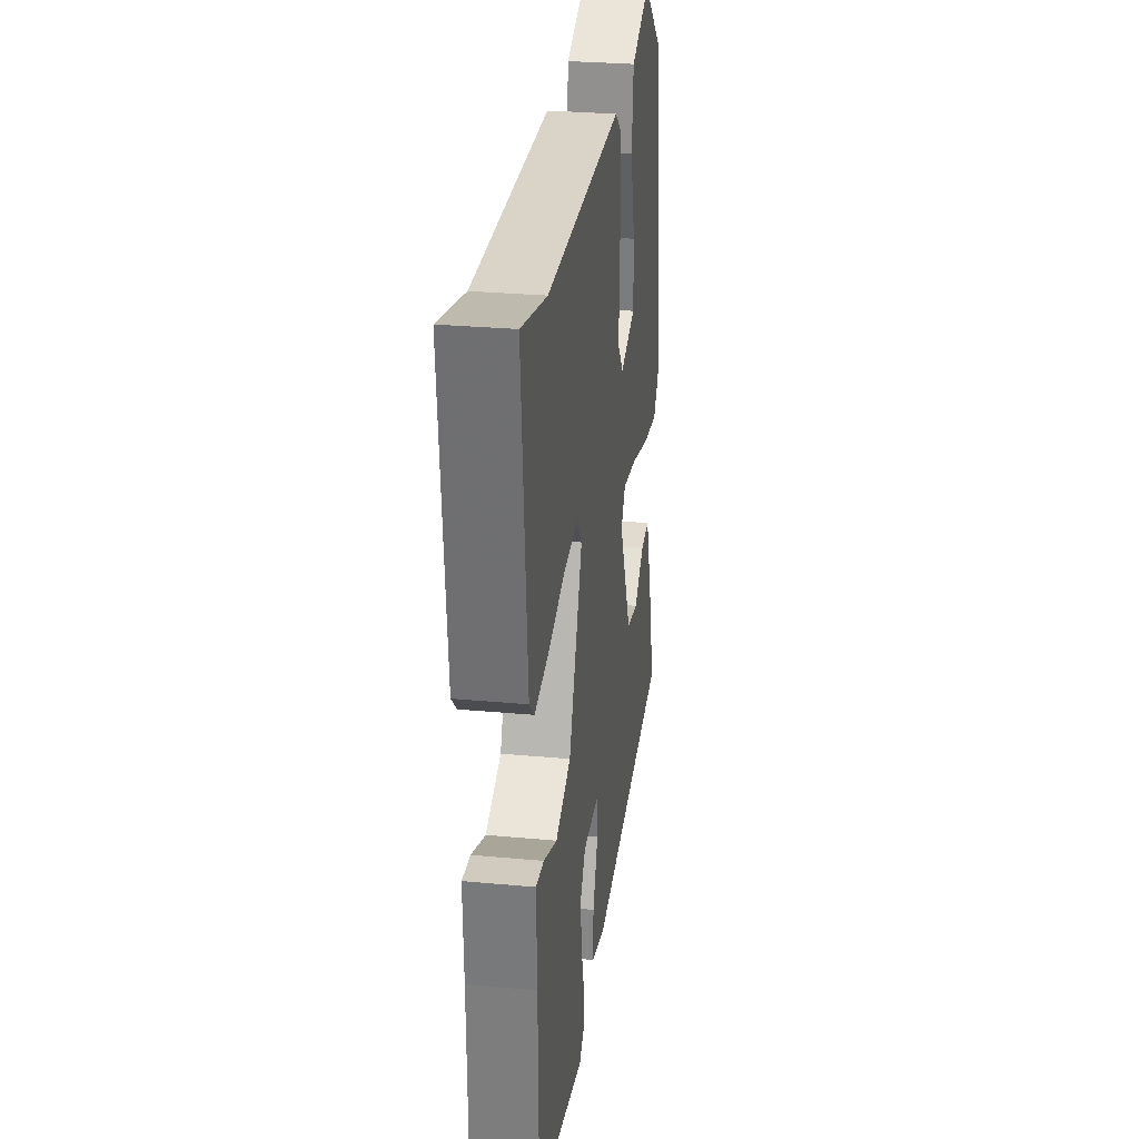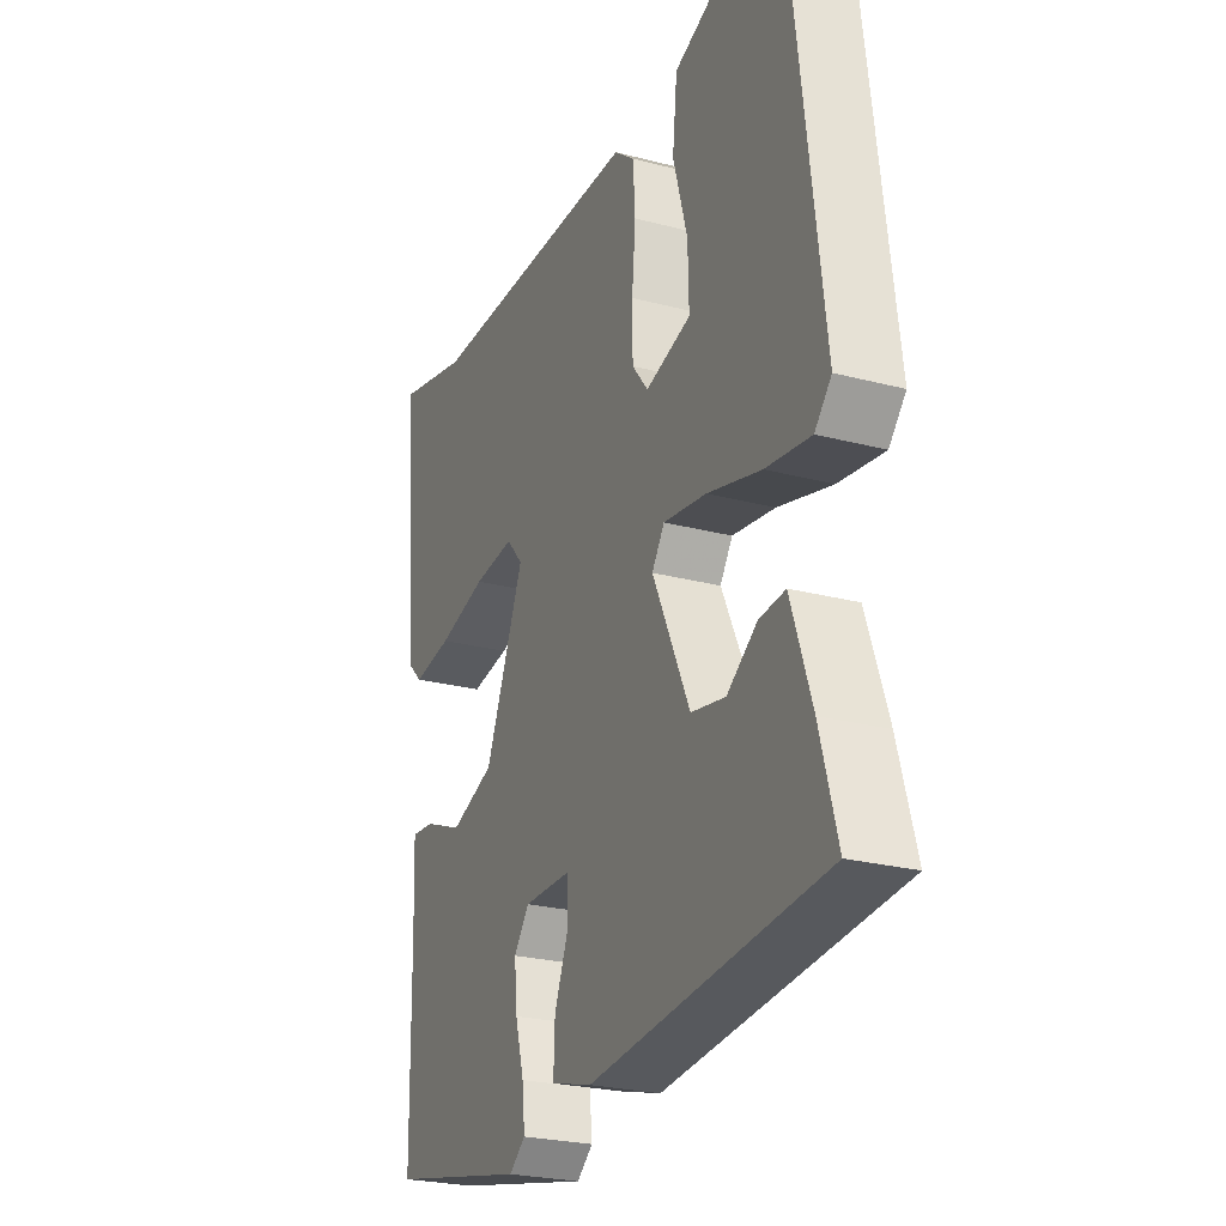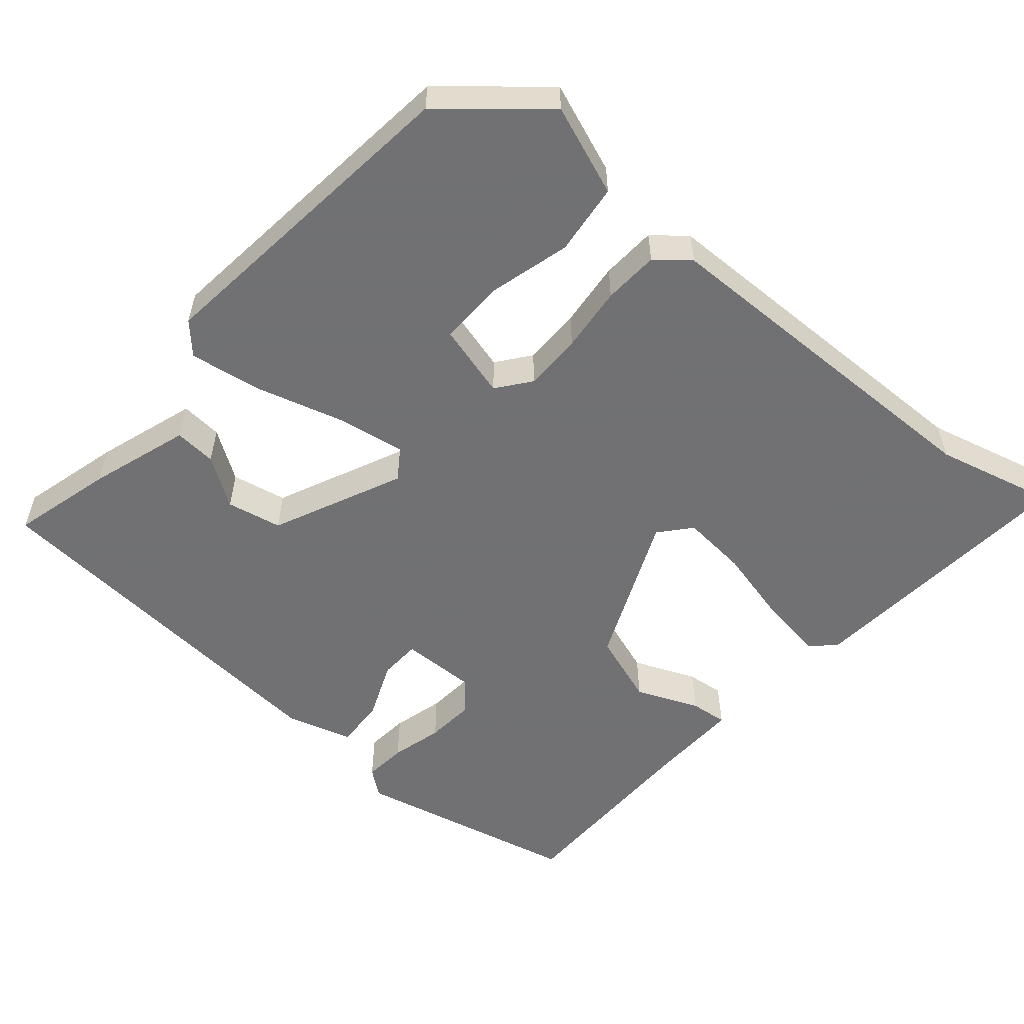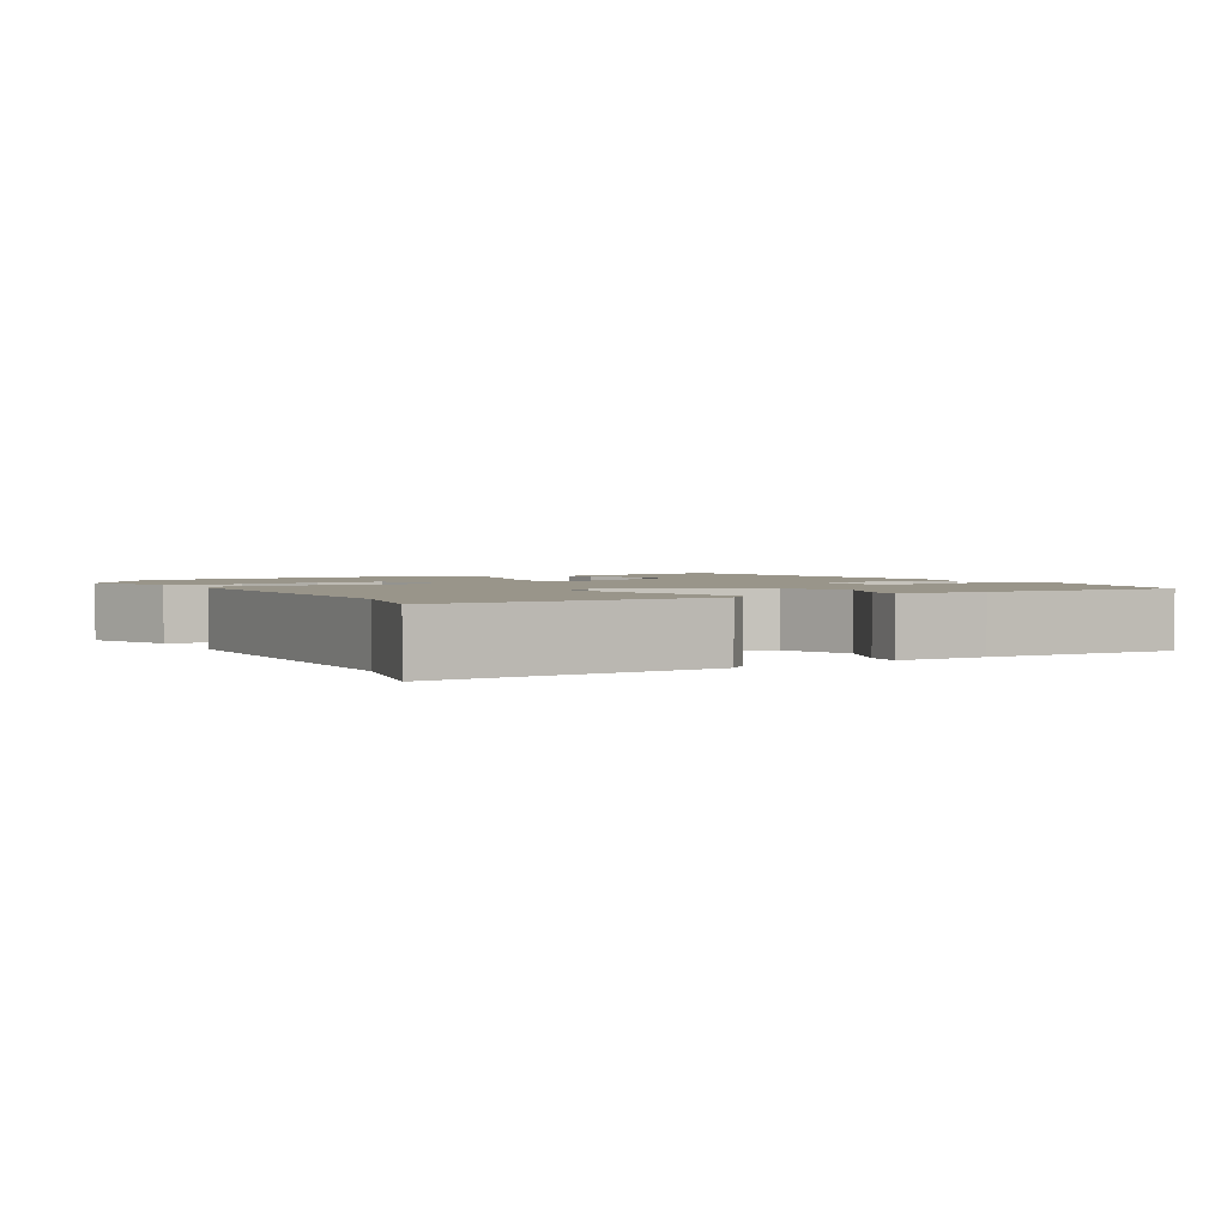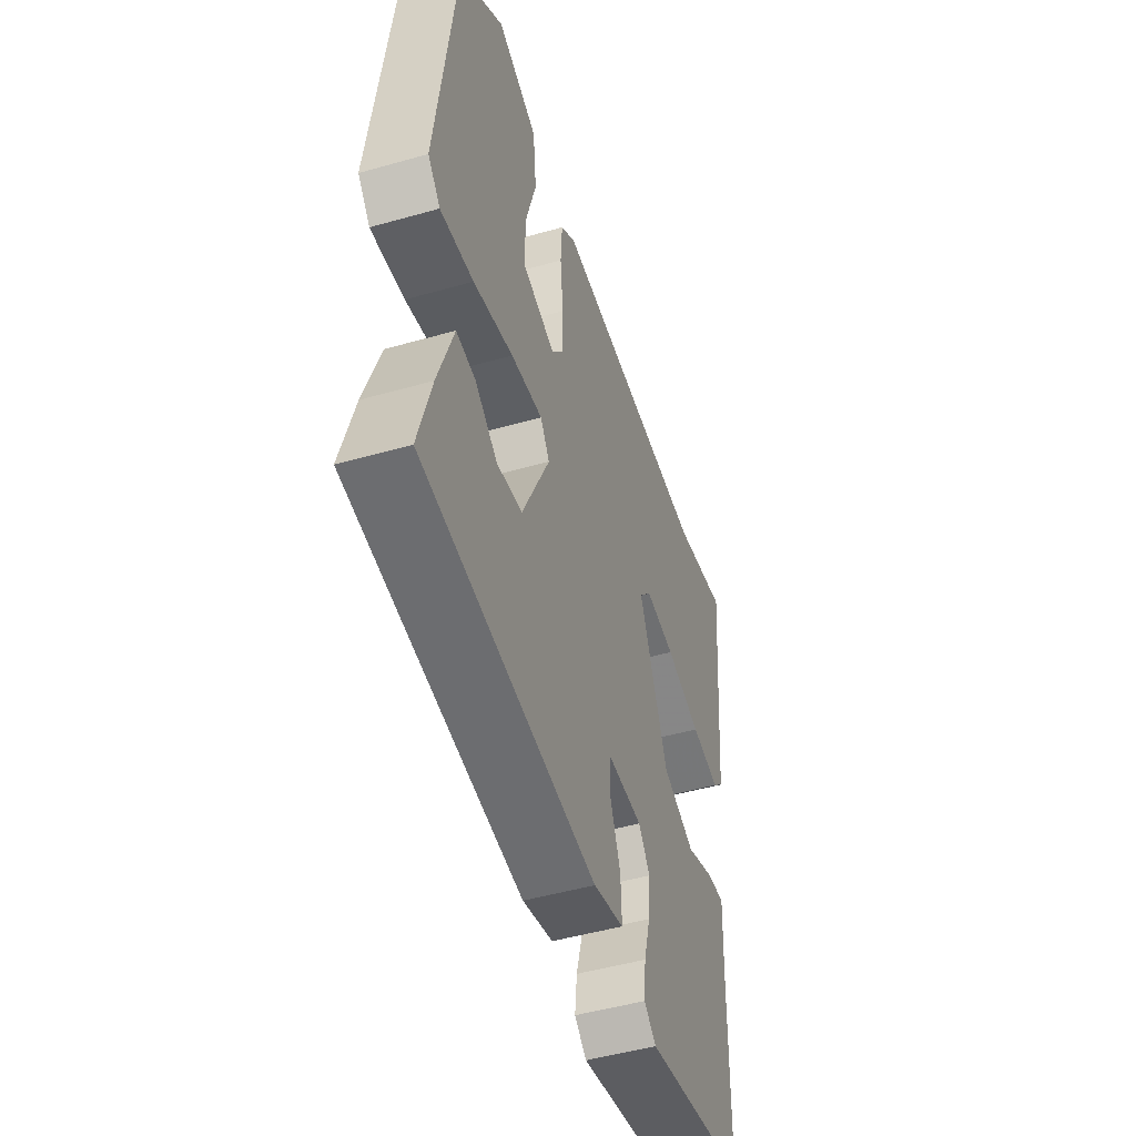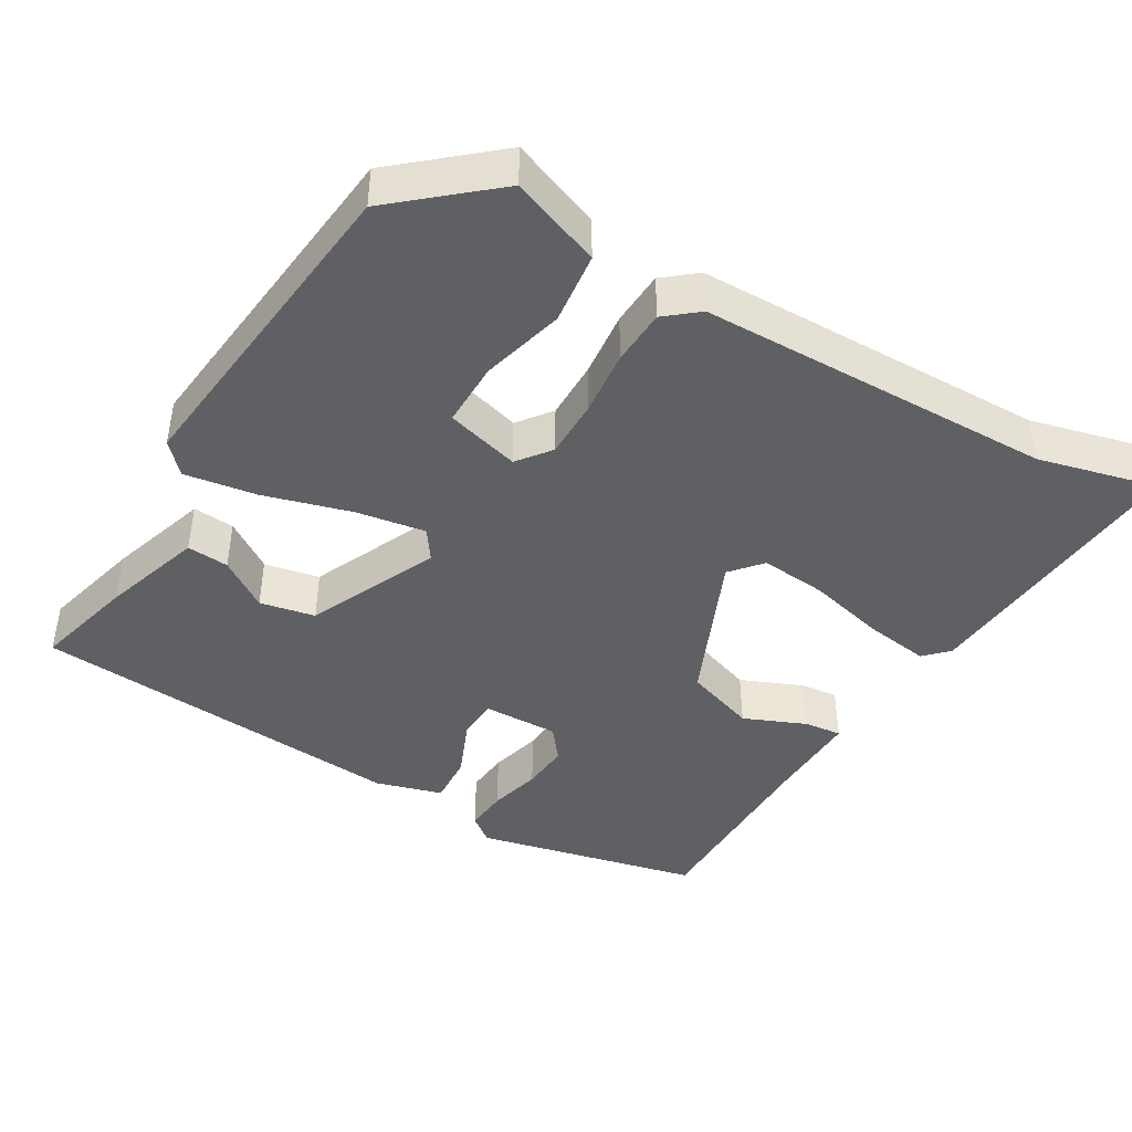
<metadata>
{"format":"obj","ext":"obj","renderer":"f3d","projection":"perspective","resolution":1024,"background":"white","views":[{"elev":28.8,"azim":97.9,"up":"+Z"},{"elev":-25.0,"azim":-113.1,"up":"+Z"},{"elev":-55.3,"azim":-39.9,"up":"+Y"},{"elev":2.1,"azim":61.1,"up":"+Y"},{"elev":-49.1,"azim":-72.5,"up":"+Z"},{"elev":-43.6,"azim":-29.8,"up":"+Y"}]}
</metadata>
<code>
v -0.513 0.07 -0.448
v -0.476 0.07 -0.314
v -0.431 0.07 -0.181
v -0.375 0.07 -0.186
v -0.31 0.07 -0.231
v -0.236 0.07 -0.217
v -0.155 0.07 -0.044
v -0.182 0.07 -0.004
v -0.275 0.07 -0.018
v -0.392 0.07 -0.05
v -0.489 0.07 -0.064
v -0.525 0.07 -0.024
v -0.471 0.07 0.416
v -0.341 0.07 0.524
v -0.221 0.07 0.477
v -0.211 0.07 0.381
v -0.242 0.07 0.271
v -0.244 0.07 0.184
v -0.146 0.07 0.156
v -0.111 0.07 0.2
v -0.11 0.07 0.278
v -0.118 0.07 0.366
v -0.113 0.07 0.44
v -0.069 0.07 0.475
v 0.407 0.07 0.478
v 0.566 0.07 0.516
v 0.531 0.07 0.142
v 0.5 0.07 0.112
v 0.415 0.07 0.125
v 0.31 0.07 0.152
v 0.222 0.07 0.161
v 0.186 0.07 0.12
v 0.27 0.07 -0.081
v 0.365 0.07 -0.115
v 0.449 0.07 -0.081
v 0.499 0.07 -0.076
v 0.494 0.07 -0.199
v 0.49 0.07 -0.466
v 0.189 0.07 -0.531
v 0.154 0.07 -0.503
v 0.16 0.07 -0.446
v 0.179 0.07 -0.377
v 0.185 0.07 -0.313
v 0.152 0.07 -0.27
v 0.05 0.07 -0.271
v 0.047 0.07 -0.326
v 0.078 0.07 -0.403
v 0.081 0.07 -0.47
v -0.008 0.07 -0.495
v -0.513 0 -0.448
v -0.476 0 -0.314
v -0.431 0 -0.181
v -0.375 0 -0.186
v -0.31 0 -0.231
v -0.236 0 -0.217
v -0.155 0 -0.044
v -0.182 0 -0.004
v -0.275 0 -0.018
v -0.392 0 -0.05
v -0.489 0 -0.064
v -0.525 0 -0.024
v -0.471 0 0.416
v -0.341 0 0.524
v -0.221 0 0.477
v -0.211 0 0.381
v -0.242 0 0.271
v -0.244 0 0.184
v -0.146 0 0.156
v -0.111 0 0.2
v -0.11 0 0.278
v -0.118 0 0.366
v -0.113 0 0.44
v -0.069 0 0.475
v 0.407 0 0.478
v 0.566 0 0.516
v 0.531 0 0.142
v 0.5 0 0.112
v 0.415 0 0.125
v 0.31 0 0.152
v 0.222 0 0.161
v 0.186 0 0.12
v 0.27 0 -0.081
v 0.365 0 -0.115
v 0.449 0 -0.081
v 0.499 0 -0.076
v 0.494 0 -0.199
v 0.49 0 -0.466
v 0.189 0 -0.531
v 0.154 0 -0.503
v 0.16 0 -0.446
v 0.179 0 -0.377
v 0.185 0 -0.313
v 0.152 0 -0.27
v 0.05 0 -0.271
v 0.047 0 -0.326
v 0.078 0 -0.403
v 0.081 0 -0.47
v -0.008 0 -0.495
f 46 47 48 49
f 45 46 49 1
f 39 40 41 42
f 37 38 39 42
f 37 42 43
f 34 35 36 37
f 33 34 37 43
f 32 33 43 44
f 27 28 29 30
f 25 26 27 30
f 25 30 31
f 24 25 31 32
f 21 22 23 24
f 20 21 24 32
f 14 15 16 17
f 14 17 18
f 13 14 18
f 12 13 18
f 9 10 11 12
f 8 9 12 18
f 7 8 18 19
f 2 3 4 5
f 45 1 2 5
f 45 5 6
f 44 45 6 7
f 20 32 44
f 7 19 20 44
f 98 97 96 95
f 50 98 95 94
f 91 90 89 88
f 91 88 87 86
f 92 91 86
f 86 85 84 83
f 92 86 83 82
f 93 92 82 81
f 79 78 77 76
f 79 76 75 74
f 80 79 74
f 81 80 74 73
f 73 72 71 70
f 81 73 70 69
f 66 65 64 63
f 67 66 63
f 67 63 62
f 67 62 61
f 61 60 59 58
f 67 61 58 57
f 68 67 57 56
f 54 53 52 51
f 54 51 50 94
f 55 54 94
f 56 55 94 93
f 93 81 69
f 93 69 68 56
f 1 50 51 2
f 2 51 52 3
f 3 52 53 4
f 4 53 54 5
f 5 54 55 6
f 6 55 56 7
f 7 56 57 8
f 8 57 58 9
f 9 58 59 10
f 10 59 60 11
f 11 60 61 12
f 12 61 62 13
f 13 62 63 14
f 14 63 64 15
f 15 64 65 16
f 16 65 66 17
f 17 66 67 18
f 18 67 68 19
f 19 68 69 20
f 20 69 70 21
f 21 70 71 22
f 22 71 72 23
f 23 72 73 24
f 24 73 74 25
f 25 74 75 26
f 26 75 76 27
f 27 76 77 28
f 28 77 78 29
f 29 78 79 30
f 30 79 80 31
f 31 80 81 32
f 32 81 82 33
f 33 82 83 34
f 34 83 84 35
f 35 84 85 36
f 36 85 86 37
f 37 86 87 38
f 38 87 88 39
f 39 88 89 40
f 40 89 90 41
f 41 90 91 42
f 42 91 92 43
f 43 92 93 44
f 44 93 94 45
f 45 94 95 46
f 46 95 96 47
f 47 96 97 48
f 48 97 98 49
f 49 98 50 1

</code>
